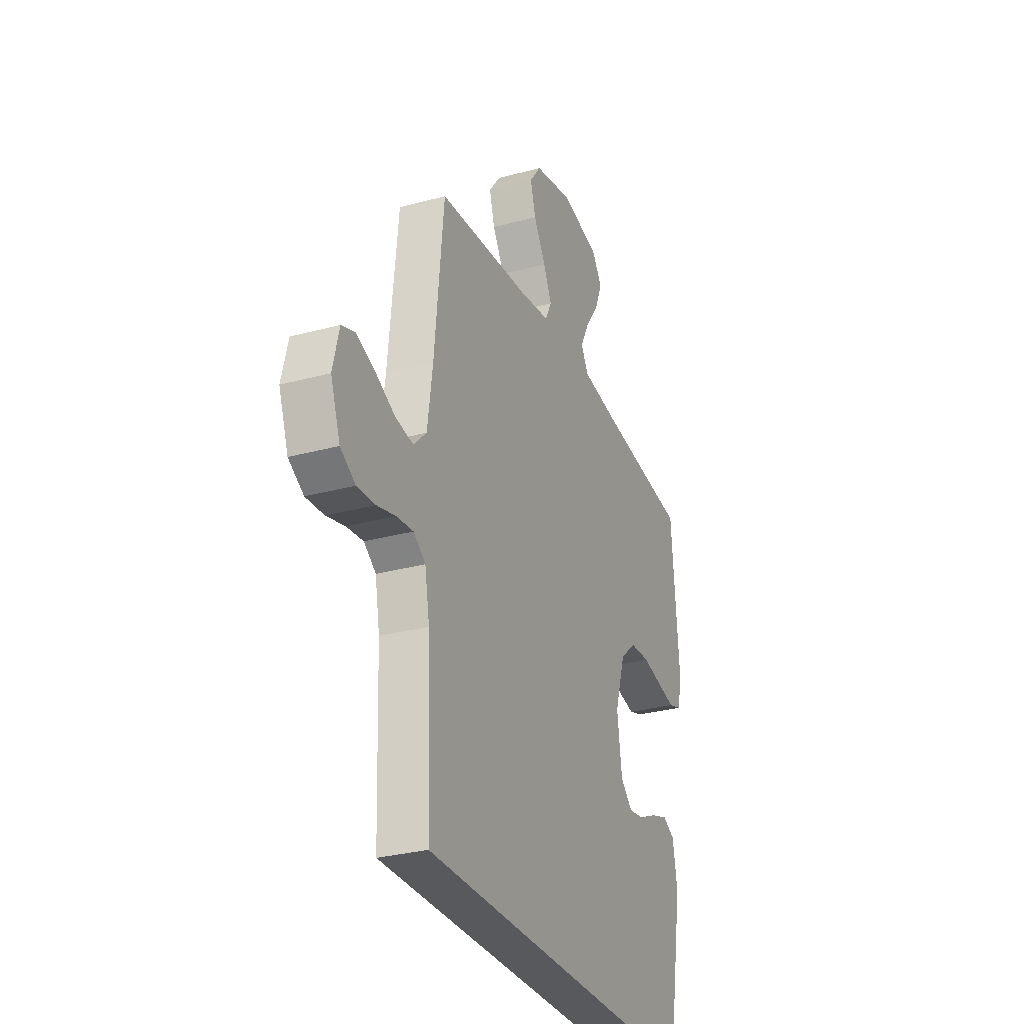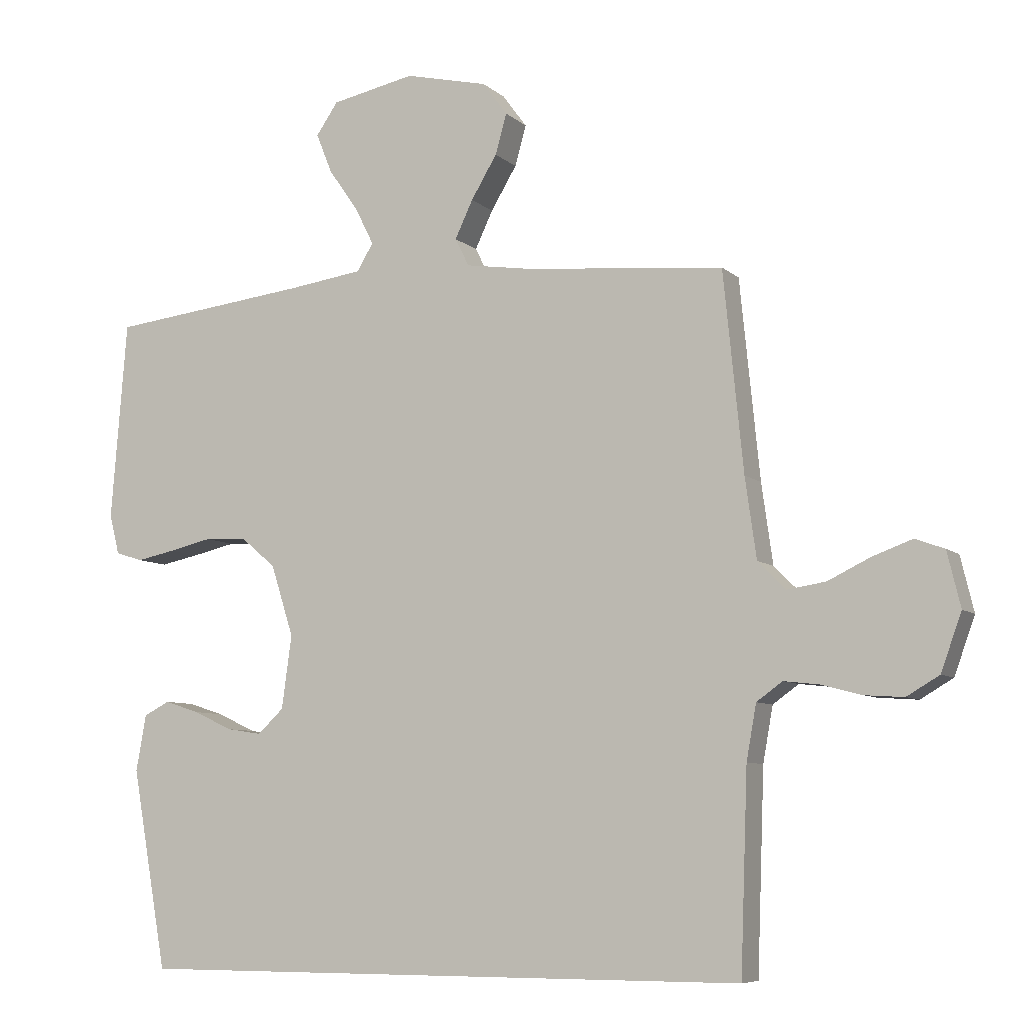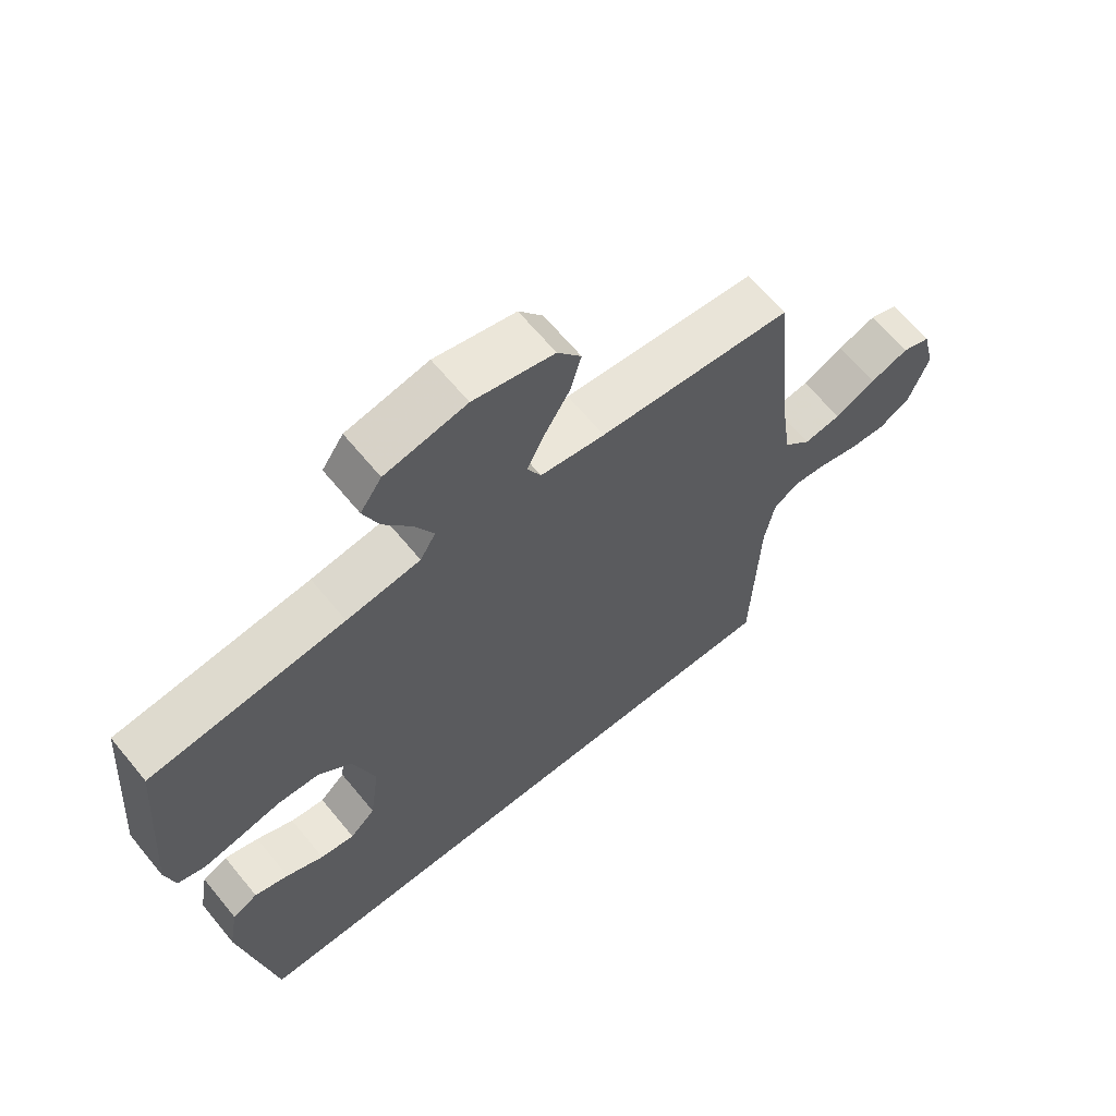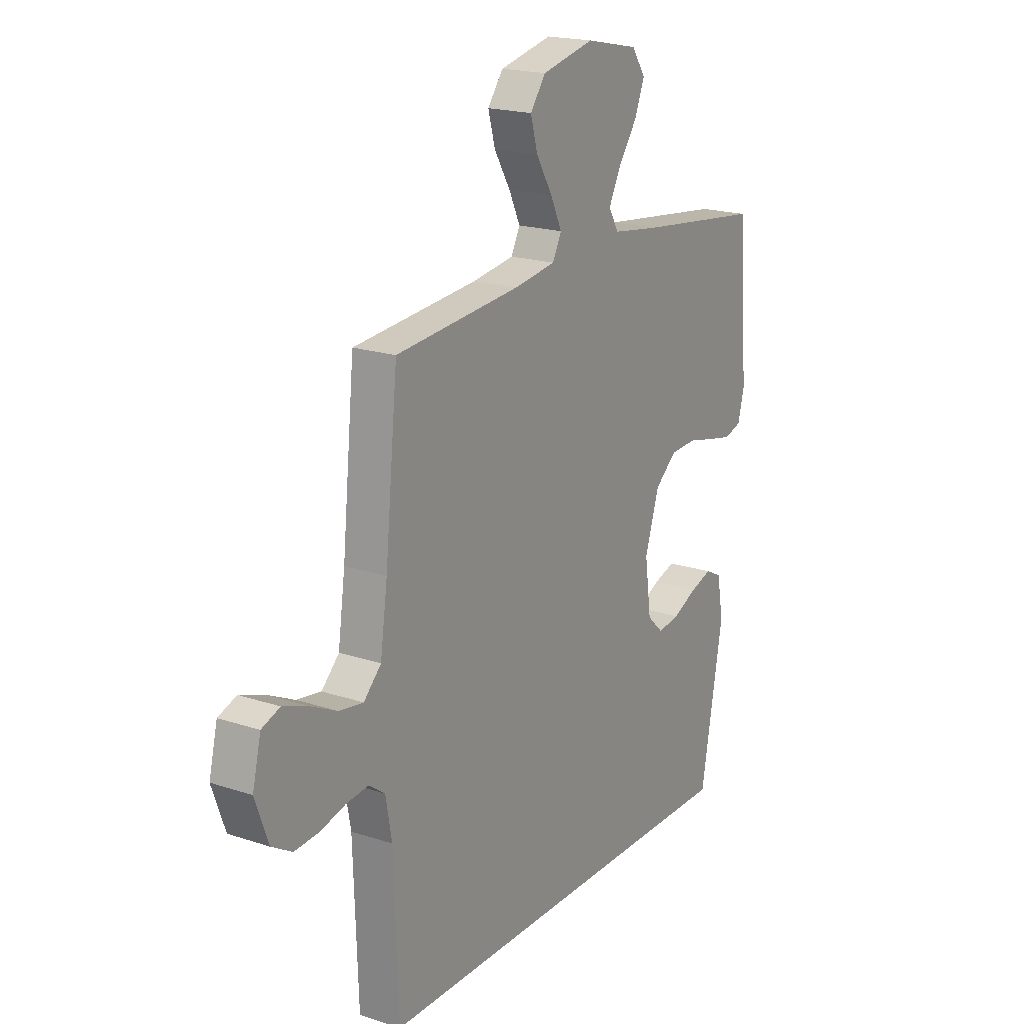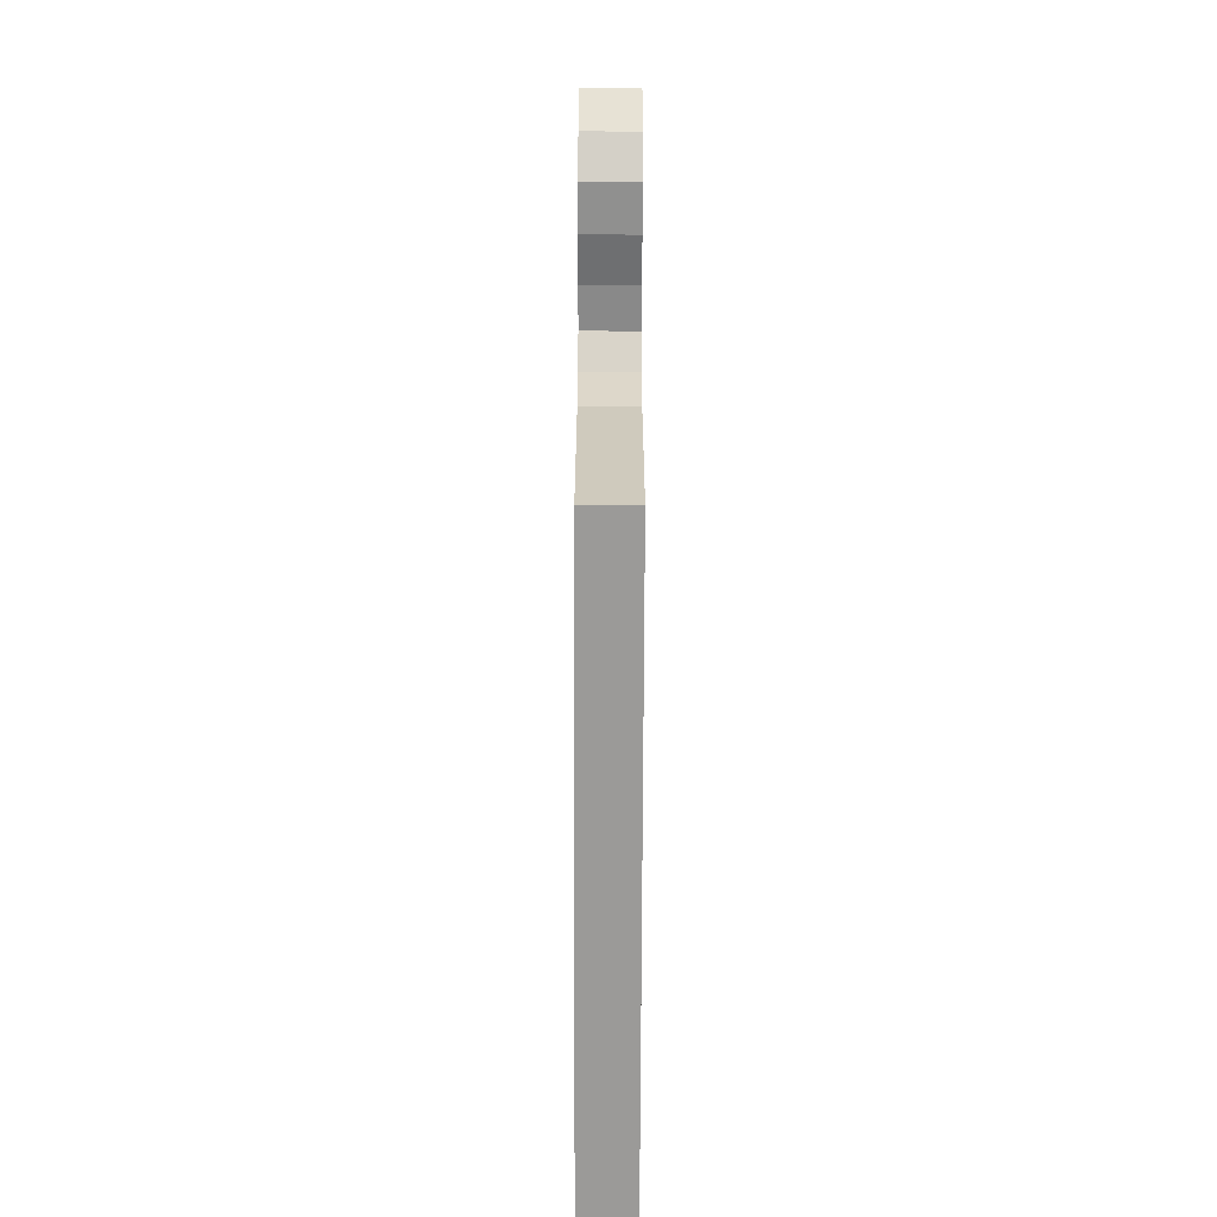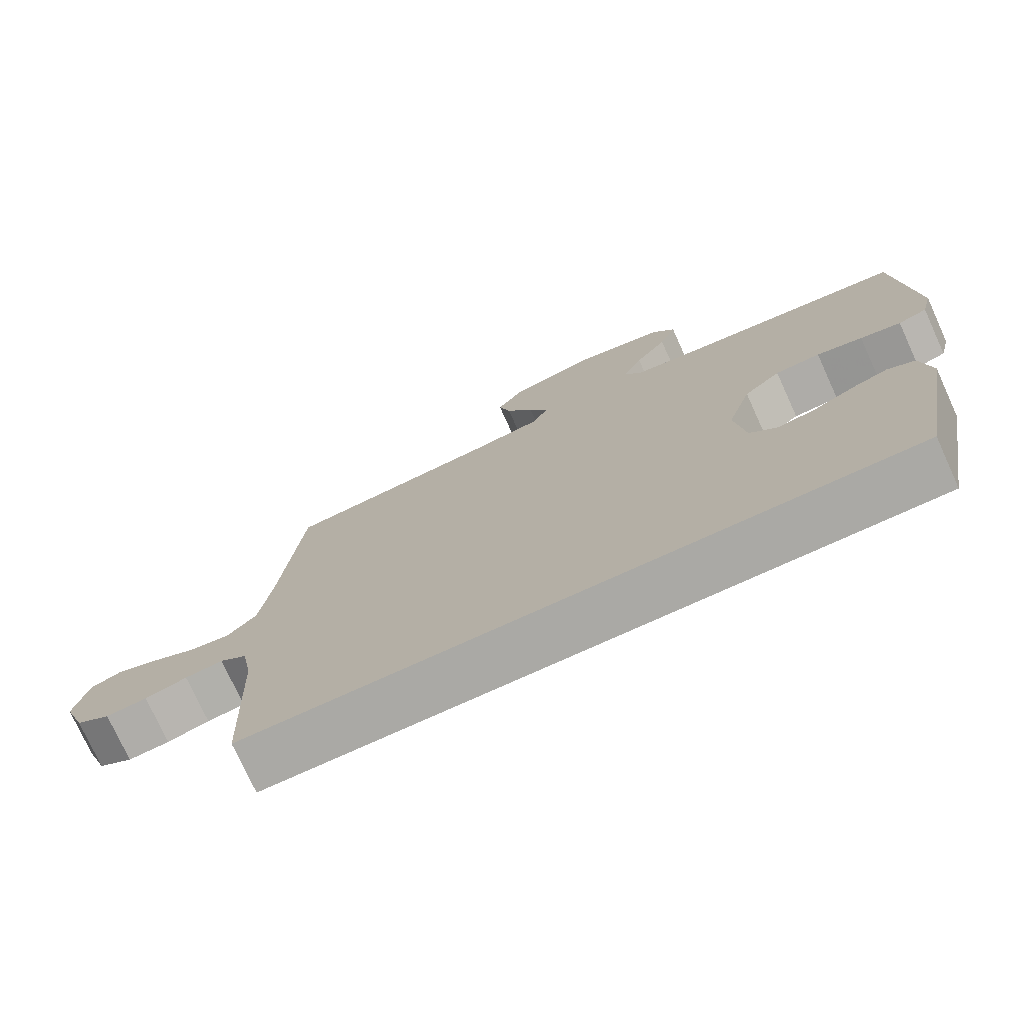
<metadata>
{"format":"obj","ext":"obj","renderer":"f3d","projection":"perspective","resolution":1024,"background":"white","views":[{"elev":-29.7,"azim":-68.2,"up":"+Z"},{"elev":-7.4,"azim":-155.2,"up":"+Z"},{"elev":64.8,"azim":140.6,"up":"+Z"},{"elev":19.3,"azim":-58.1,"up":"+Z"},{"elev":-69.4,"azim":-90.2,"up":"+Z"},{"elev":-75.4,"azim":24.5,"up":"+Z"}]}
</metadata>
<code>
v -0.517 0.07 -0.5
v -0.528 0.07 -0.2
v -0.543 0.07 -0.117
v -0.582 0.07 -0.089
v -0.636 0.07 -0.095
v -0.696 0.07 -0.111
v -0.755 0.07 -0.115
v -0.804 0.07 -0.086
v -0.835 0.07 0
v -0.815 0.07 0.083
v -0.771 0.07 0.099
v -0.711 0.07 0.077
v -0.647 0.07 0.046
v -0.589 0.07 0.037
v -0.547 0.07 0.079
v -0.53 0.07 0.2
v -0.5 0.07 0.5
v -0.2 0.07 0.527
v -0.1 0.07 0.542
v -0.079 0.07 0.584
v -0.106 0.07 0.641
v -0.145 0.07 0.706
v -0.162 0.07 0.767
v -0.125 0.07 0.817
v 0 0.07 0.846
v 0.126 0.07 0.82
v 0.159 0.07 0.772
v 0.135 0.07 0.712
v 0.09 0.07 0.648
v 0.062 0.07 0.592
v 0.086 0.07 0.551
v 0.2 0.07 0.535
v 0.5 0.07 0.5
v 0.524 0.07 0.2
v 0.509 0.07 0.14
v 0.468 0.07 0.127
v 0.41 0.07 0.139
v 0.345 0.07 0.154
v 0.281 0.07 0.151
v 0.229 0.07 0.107
v 0.195 0.07 0
v 0.21 0.07 -0.11
v 0.249 0.07 -0.147
v 0.302 0.07 -0.139
v 0.36 0.07 -0.112
v 0.413 0.07 -0.095
v 0.452 0.07 -0.115
v 0.467 0.07 -0.2
v 0.414 0.07 -0.5
v -0.517 0 -0.5
v -0.528 0 -0.2
v -0.543 0 -0.117
v -0.582 0 -0.089
v -0.636 0 -0.095
v -0.696 0 -0.111
v -0.755 0 -0.115
v -0.804 0 -0.086
v -0.835 0 0
v -0.815 0 0.083
v -0.771 0 0.099
v -0.711 0 0.077
v -0.647 0 0.046
v -0.589 0 0.037
v -0.547 0 0.079
v -0.53 0 0.2
v -0.5 0 0.5
v -0.2 0 0.527
v -0.1 0 0.542
v -0.079 0 0.584
v -0.106 0 0.641
v -0.145 0 0.706
v -0.162 0 0.767
v -0.125 0 0.817
v 0 0 0.846
v 0.126 0 0.82
v 0.159 0 0.772
v 0.135 0 0.712
v 0.09 0 0.648
v 0.062 0 0.592
v 0.086 0 0.551
v 0.2 0 0.535
v 0.5 0 0.5
v 0.524 0 0.2
v 0.509 0 0.14
v 0.468 0 0.127
v 0.41 0 0.139
v 0.345 0 0.154
v 0.281 0 0.151
v 0.229 0 0.107
v 0.195 0 0
v 0.21 0 -0.11
v 0.249 0 -0.147
v 0.302 0 -0.139
v 0.36 0 -0.112
v 0.413 0 -0.095
v 0.452 0 -0.115
v 0.467 0 -0.2
v 0.414 0 -0.5
f 48 49 1 2
f 44 45 46 47
f 44 47 48
f 43 44 48
f 35 36 37 38
f 33 34 35 38
f 32 33 38 39
f 31 32 39 40
f 26 27 28 29
f 26 29 30
f 25 26 30
f 24 25 30
f 21 22 23 24
f 20 21 24 30
f 19 20 30 31
f 16 17 18
f 15 16 18 19
f 10 11 12 13
f 8 9 10 13
f 8 13 14
f 5 6 7 8
f 4 5 8 14
f 3 4 14 15
f 43 48 2 3
f 19 31 40 41
f 19 41 42
f 15 19 42
f 3 15 42 43
f 51 50 98 97
f 96 95 94 93
f 97 96 93
f 97 93 92
f 87 86 85 84
f 87 84 83 82
f 88 87 82 81
f 89 88 81 80
f 78 77 76 75
f 79 78 75
f 79 75 74
f 79 74 73
f 73 72 71 70
f 79 73 70 69
f 80 79 69 68
f 67 66 65
f 68 67 65 64
f 62 61 60 59
f 62 59 58 57
f 63 62 57
f 57 56 55 54
f 63 57 54 53
f 64 63 53 52
f 52 51 97 92
f 90 89 80 68
f 91 90 68
f 91 68 64
f 92 91 64 52
f 1 50 51 2
f 2 51 52 3
f 3 52 53 4
f 4 53 54 5
f 5 54 55 6
f 6 55 56 7
f 7 56 57 8
f 8 57 58 9
f 9 58 59 10
f 10 59 60 11
f 11 60 61 12
f 12 61 62 13
f 13 62 63 14
f 14 63 64 15
f 15 64 65 16
f 16 65 66 17
f 17 66 67 18
f 18 67 68 19
f 19 68 69 20
f 20 69 70 21
f 21 70 71 22
f 22 71 72 23
f 23 72 73 24
f 24 73 74 25
f 25 74 75 26
f 26 75 76 27
f 27 76 77 28
f 28 77 78 29
f 29 78 79 30
f 30 79 80 31
f 31 80 81 32
f 32 81 82 33
f 33 82 83 34
f 34 83 84 35
f 35 84 85 36
f 36 85 86 37
f 37 86 87 38
f 38 87 88 39
f 39 88 89 40
f 40 89 90 41
f 41 90 91 42
f 42 91 92 43
f 43 92 93 44
f 44 93 94 45
f 45 94 95 46
f 46 95 96 47
f 47 96 97 48
f 48 97 98 49
f 49 98 50 1

</code>
